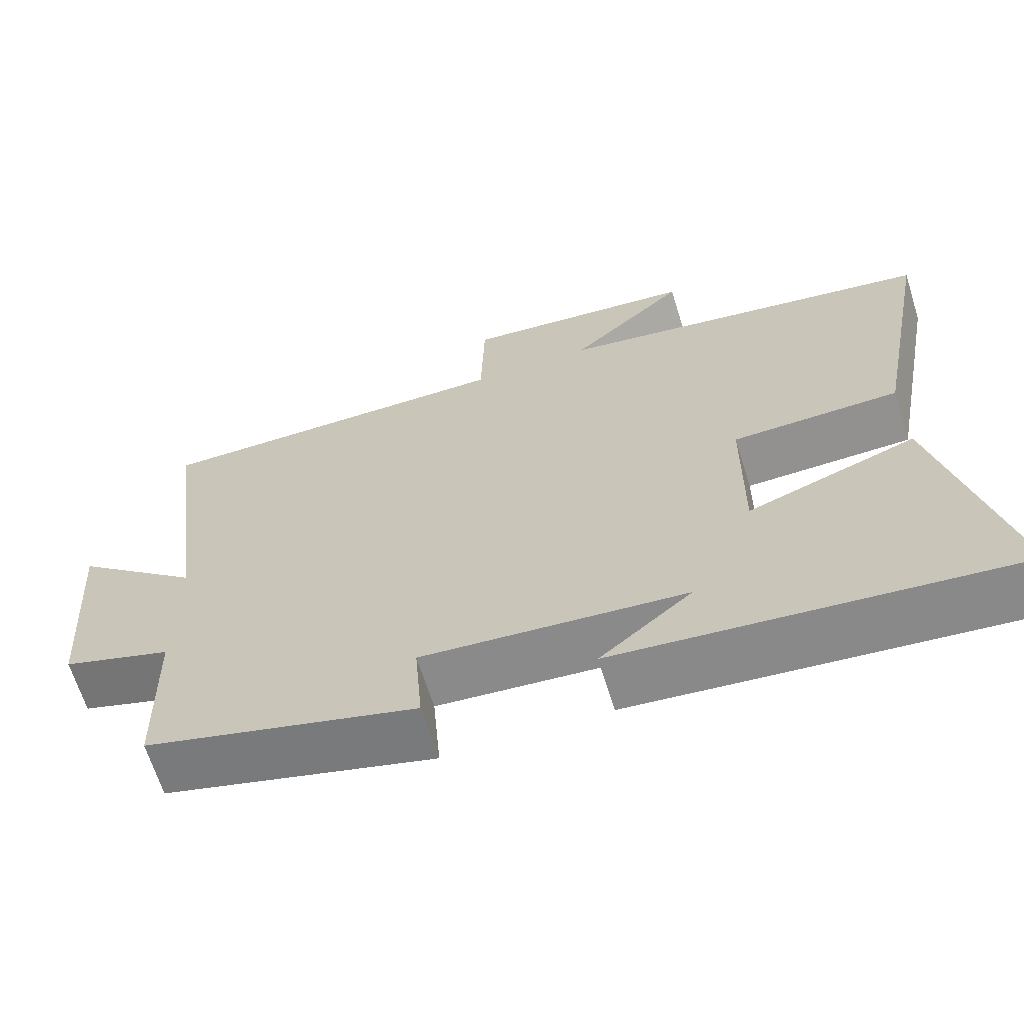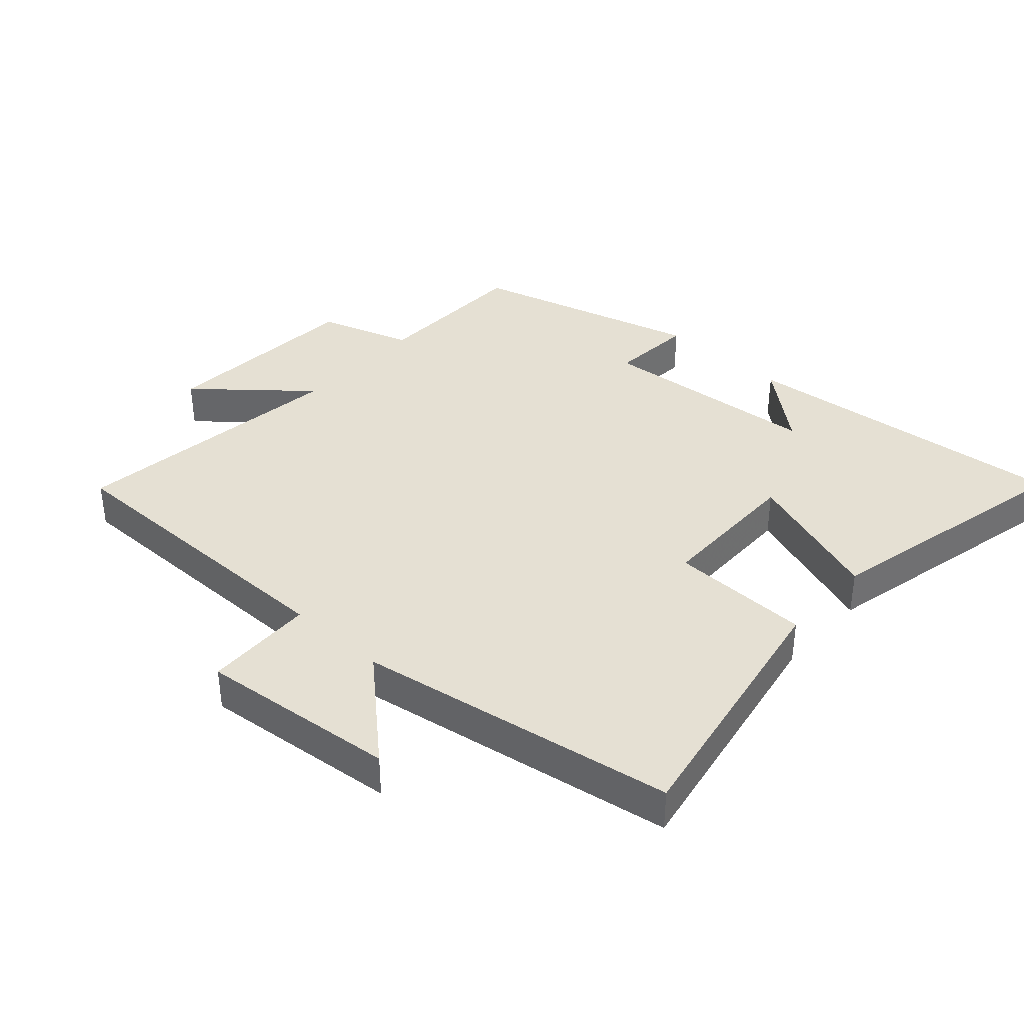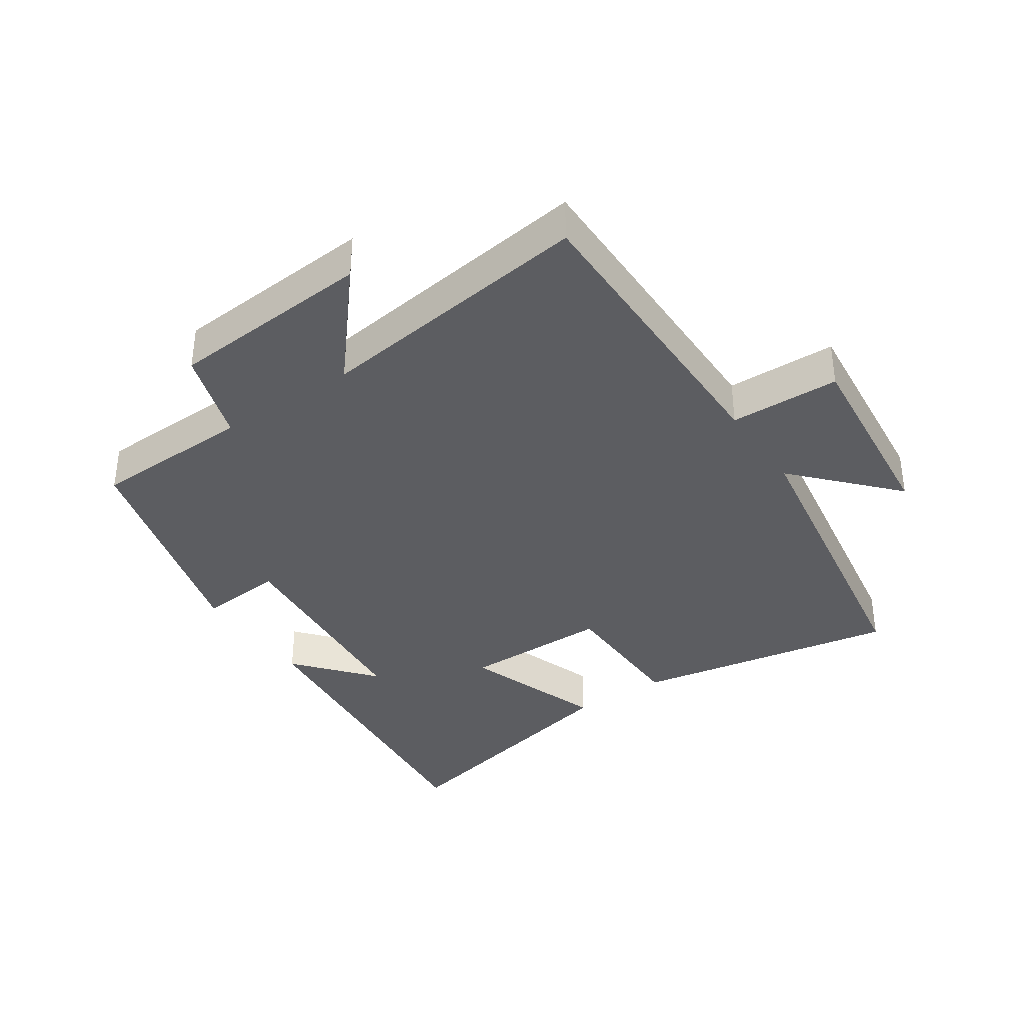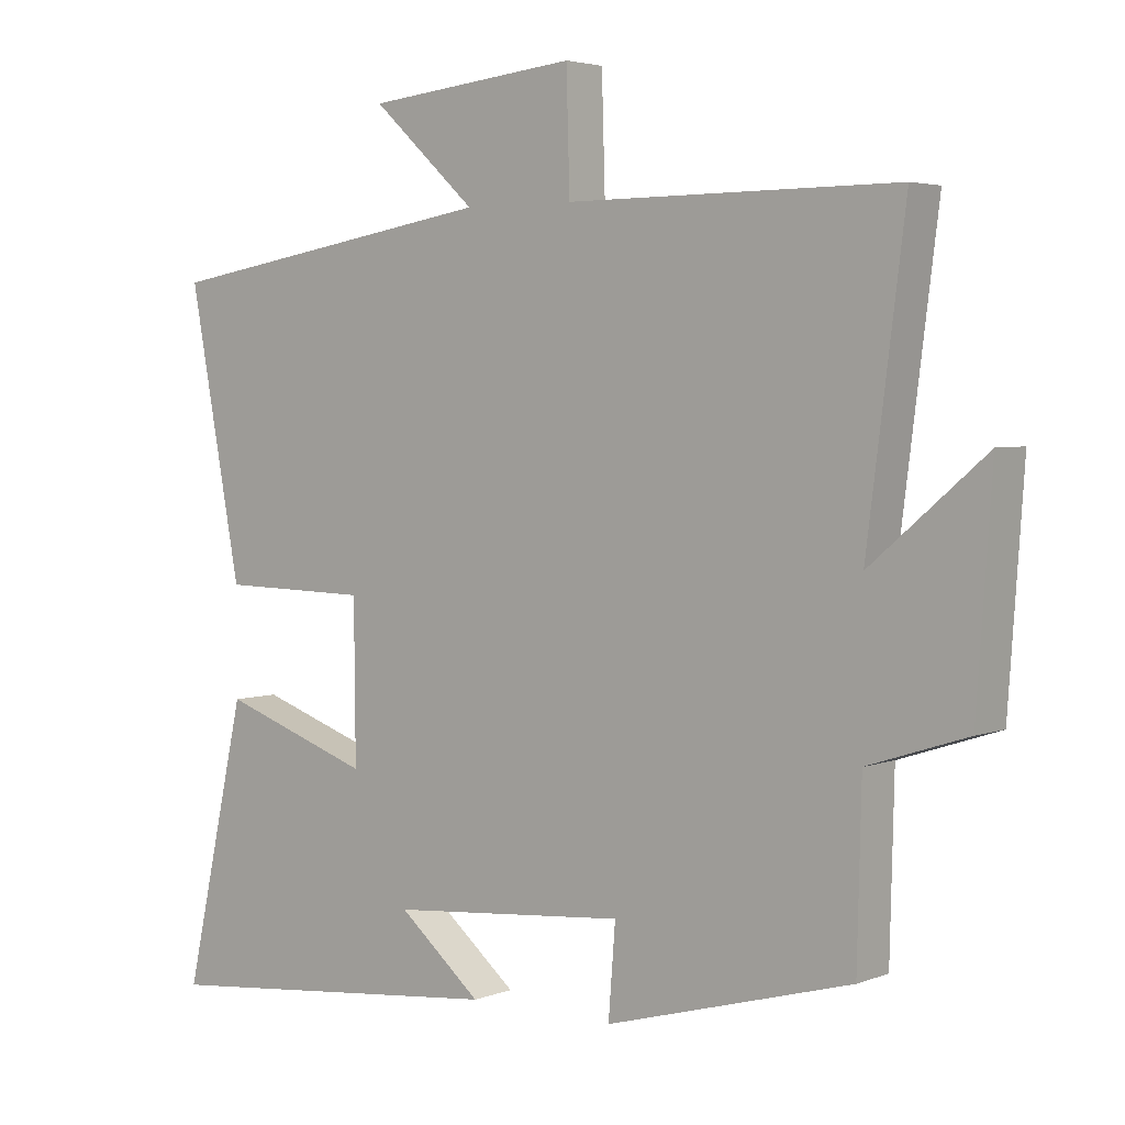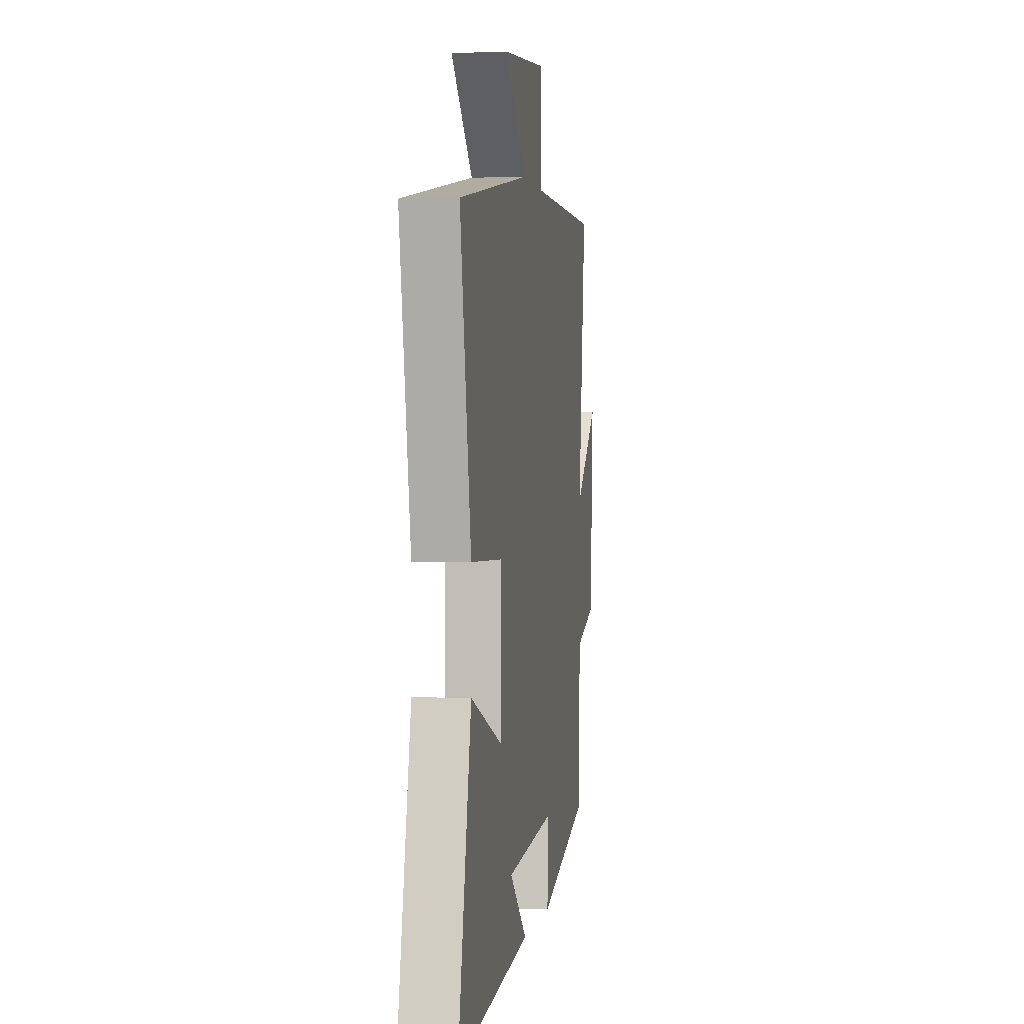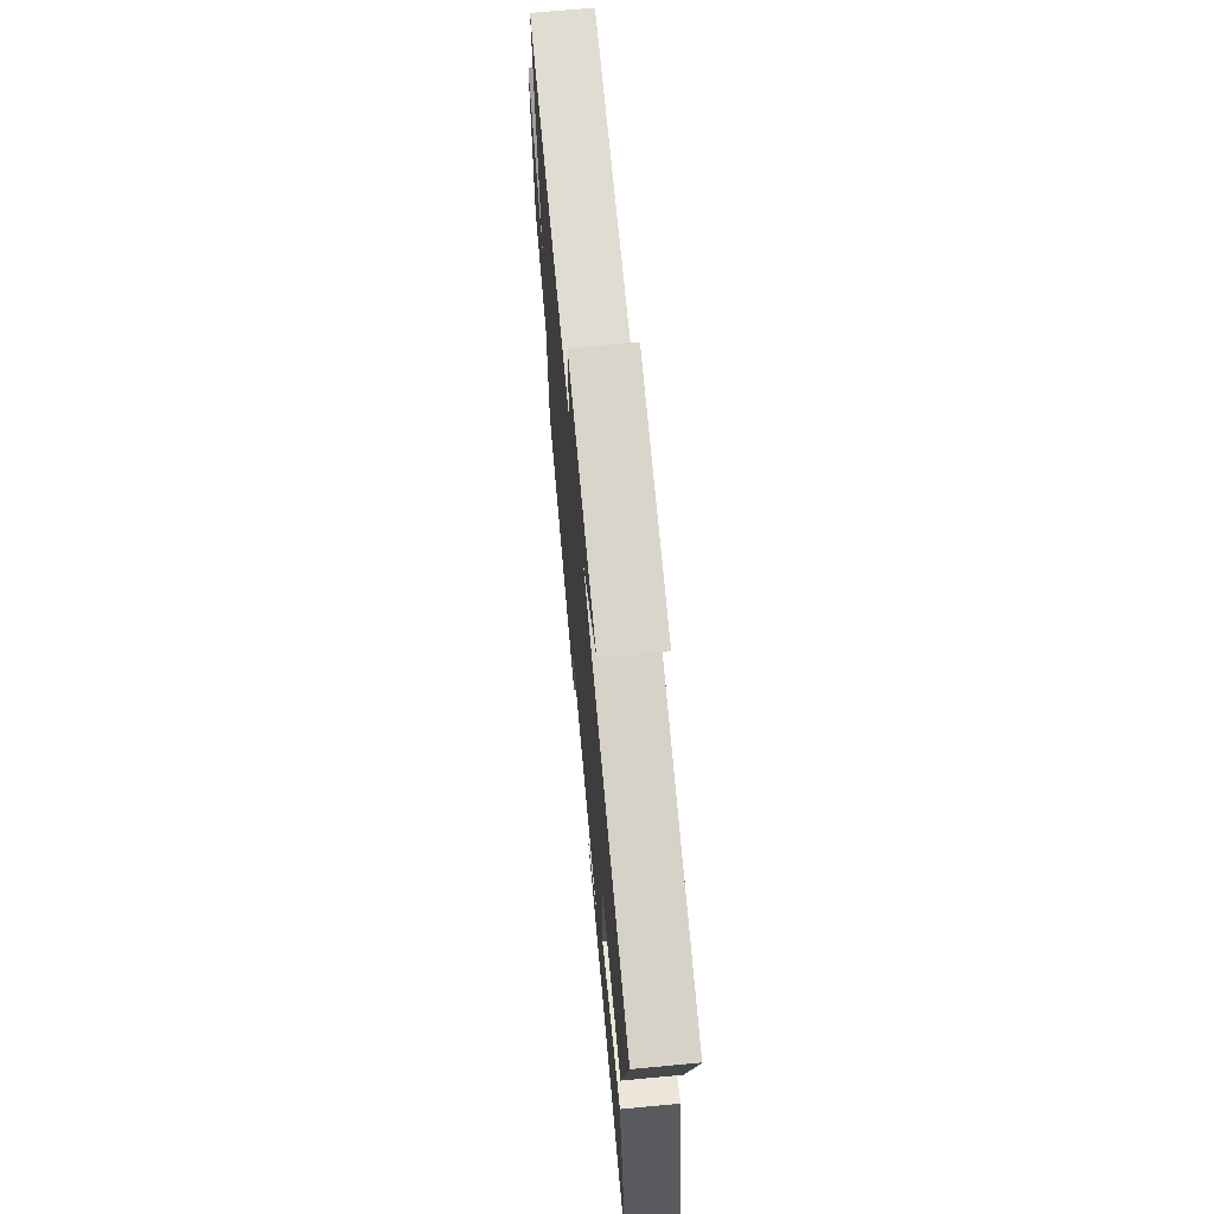
<metadata>
{"format":"obj","ext":"obj","renderer":"f3d","projection":"perspective","resolution":1024,"background":"white","views":[{"elev":-65.7,"azim":17.4,"up":"+Z"},{"elev":37.9,"azim":42.2,"up":"+Y"},{"elev":-37.0,"azim":-55.7,"up":"+Y"},{"elev":3.7,"azim":-141.3,"up":"+Z"},{"elev":0.8,"azim":98.7,"up":"+Z"},{"elev":68.9,"azim":84.7,"up":"+Z"}]}
</metadata>
<code>
v -0.555 0.07 0.502
v -0.077 0.07 0.5
v -0.072 0.07 0.67
v 0.234 0.07 0.638
v 0.083 0.07 0.5
v 0.576 0.07 0.418
v 0.5 0.07 0.009
v 0.283 0.07 0.005
v 0.281 0.07 -0.223
v 0.5 0.07 -0.147
v 0.59 0.07 -0.552
v 0.076 0.07 -0.5
v 0.196 0.07 -0.399
v -0.148 0.07 -0.369
v -0.138 0.07 -0.5
v -0.494 0.07 -0.401
v -0.5 0.07 -0.152
v -0.644 0.07 -0.105
v -0.666 0.07 0.211
v -0.5 0.07 0.07
v -0.555 0 0.502
v -0.077 0 0.5
v -0.072 0 0.67
v 0.234 0 0.638
v 0.083 0 0.5
v 0.576 0 0.418
v 0.5 0 0.009
v 0.283 0 0.005
v 0.281 0 -0.223
v 0.5 0 -0.147
v 0.59 0 -0.552
v 0.076 0 -0.5
v 0.196 0 -0.399
v -0.148 0 -0.369
v -0.138 0 -0.5
v -0.494 0 -0.401
v -0.5 0 -0.152
v -0.644 0 -0.105
v -0.666 0 0.211
v -0.5 0 0.07
f 17 18 19 20
f 16 17 20
f 15 16 20
f 14 15 20
f 20 1 2
f 14 20 2
f 13 14 2
f 10 11 12 13
f 9 10 13
f 13 2 3
f 9 13 3
f 8 9 3
f 5 6 7 8
f 5 8 3
f 3 4 5
f 40 39 38 37
f 40 37 36
f 40 36 35
f 40 35 34
f 22 21 40
f 22 40 34
f 22 34 33
f 33 32 31 30
f 33 30 29
f 23 22 33
f 23 33 29
f 23 29 28
f 28 27 26 25
f 23 28 25
f 25 24 23
f 1 21 22 2
f 2 22 23 3
f 3 23 24 4
f 4 24 25 5
f 5 25 26 6
f 6 26 27 7
f 7 27 28 8
f 8 28 29 9
f 9 29 30 10
f 10 30 31 11
f 11 31 32 12
f 12 32 33 13
f 13 33 34 14
f 14 34 35 15
f 15 35 36 16
f 16 36 37 17
f 17 37 38 18
f 18 38 39 19
f 19 39 40 20
f 20 40 21 1

</code>
